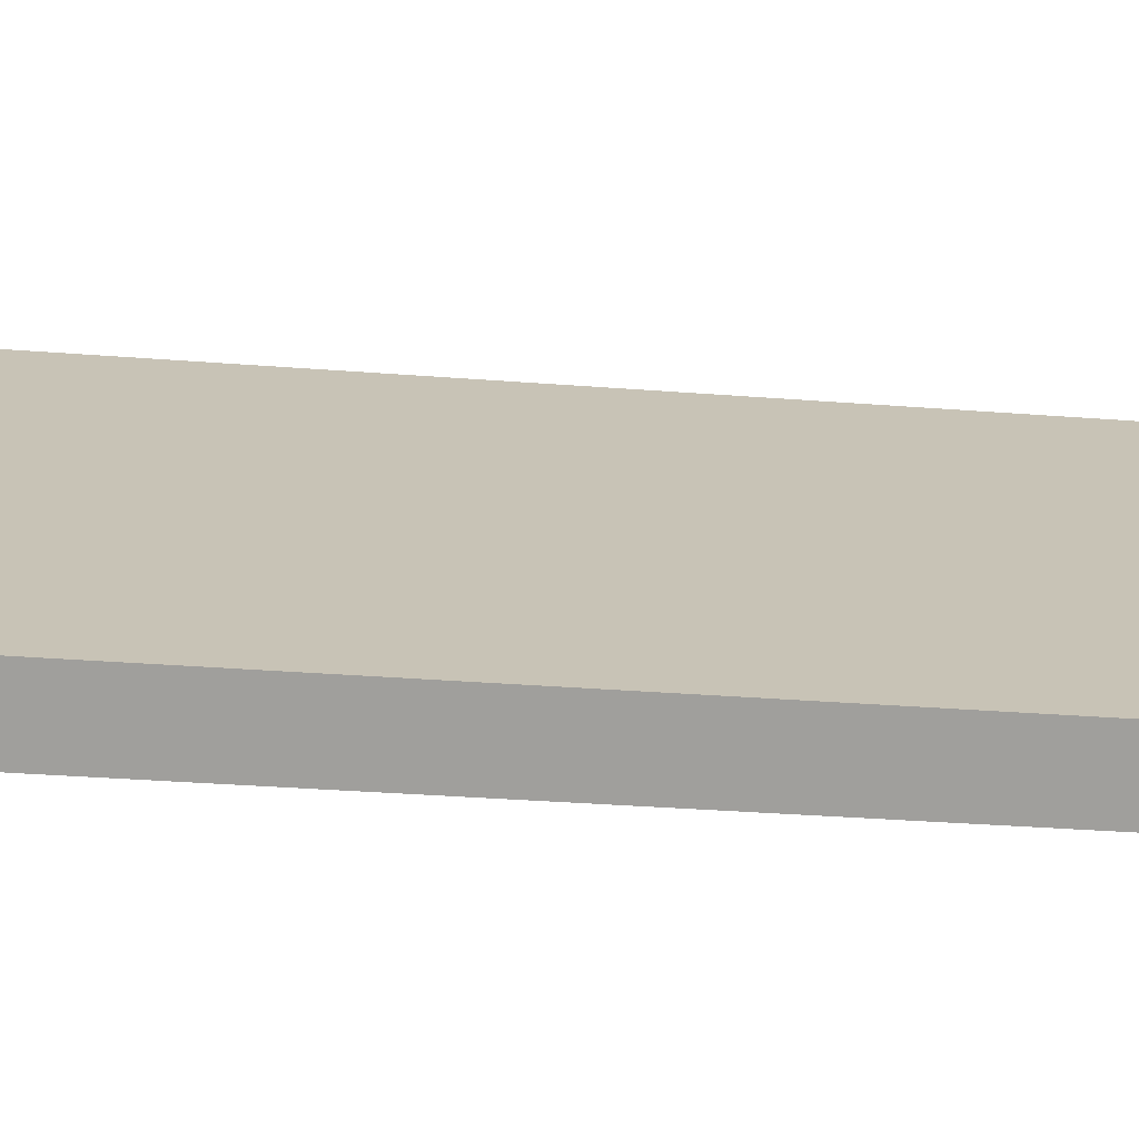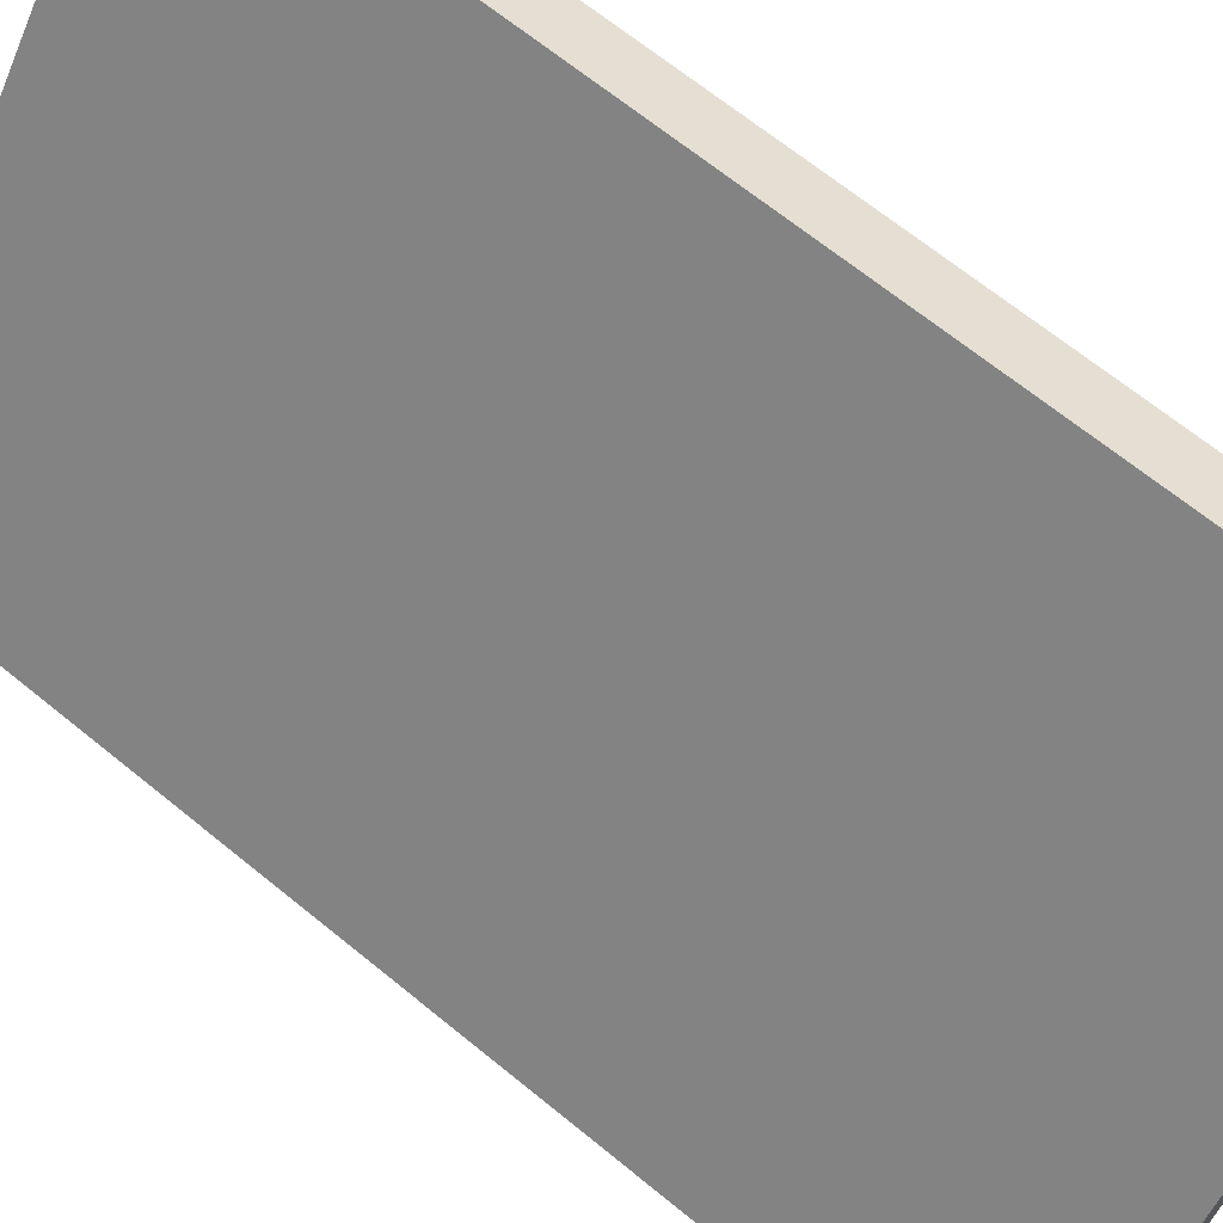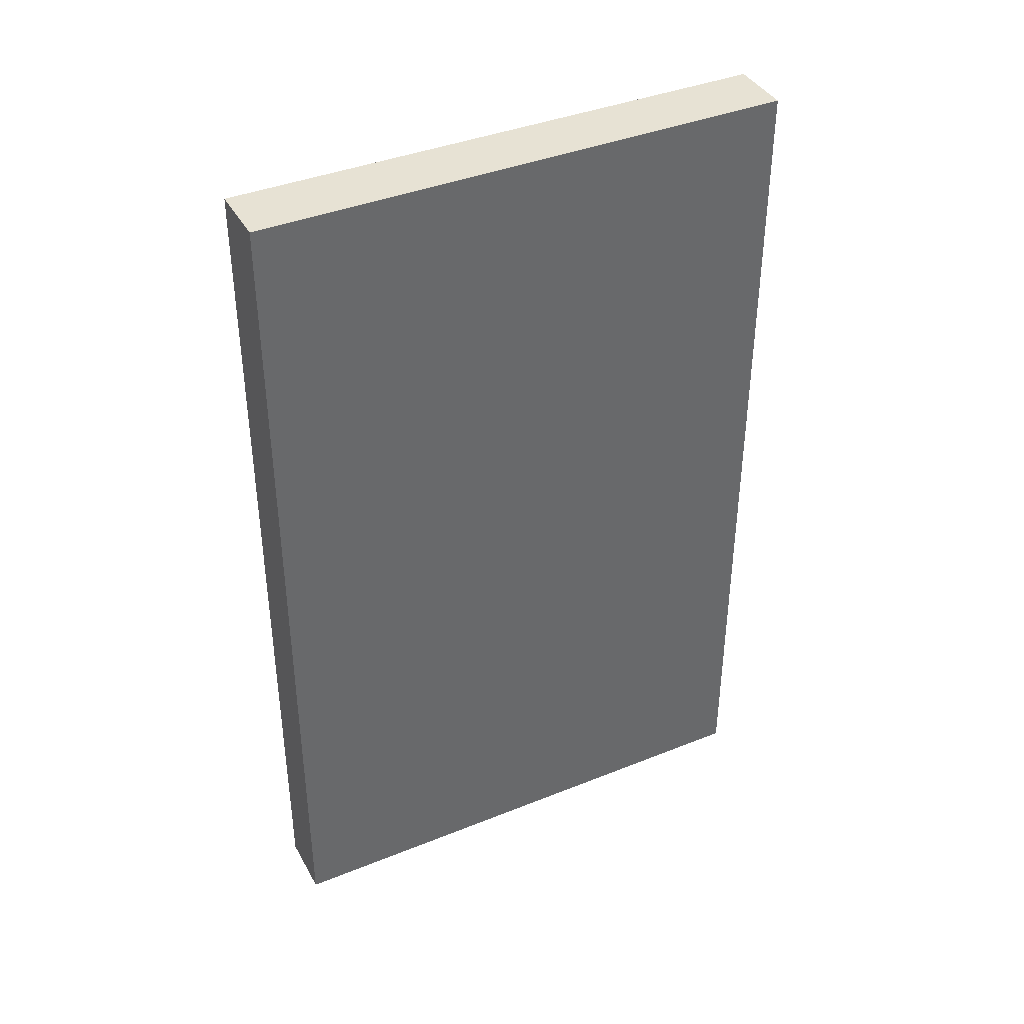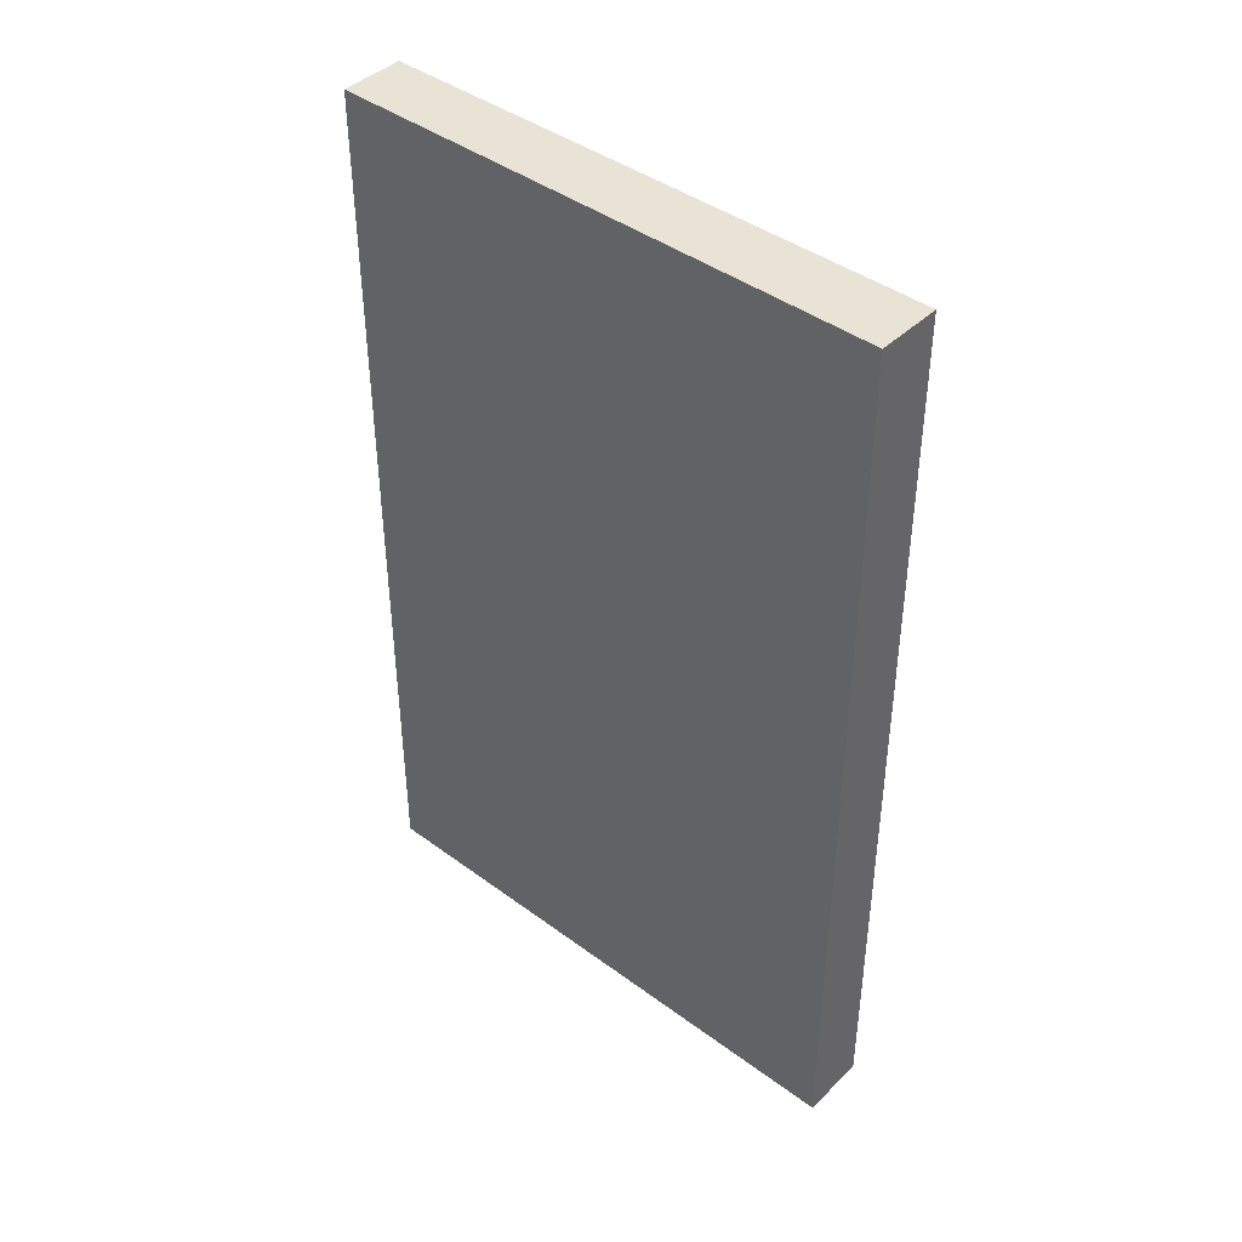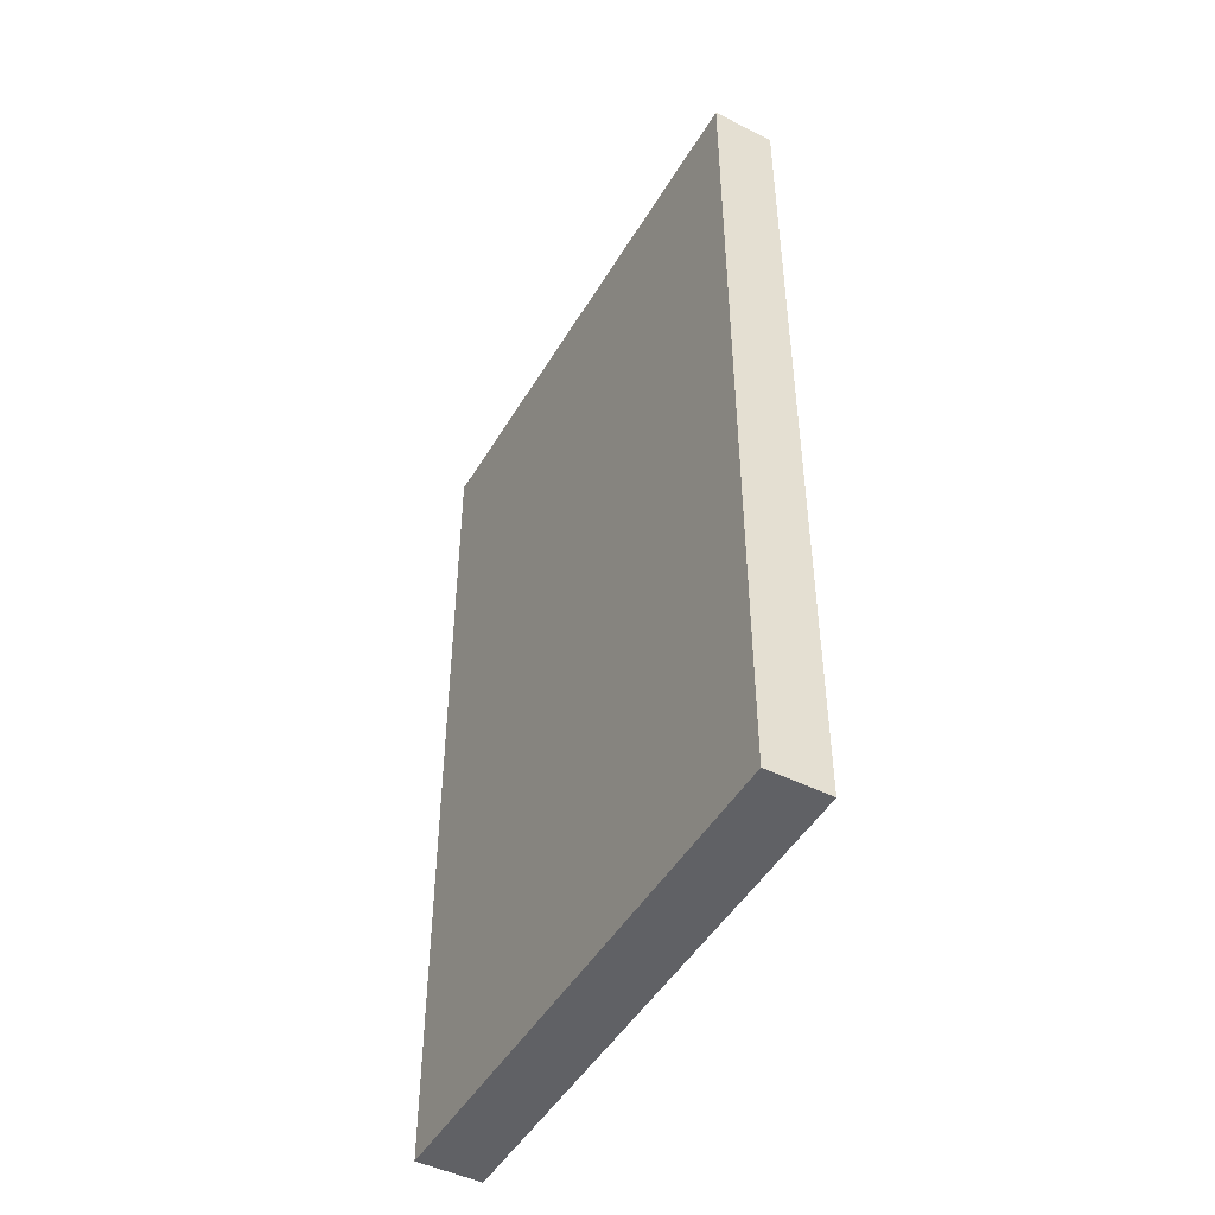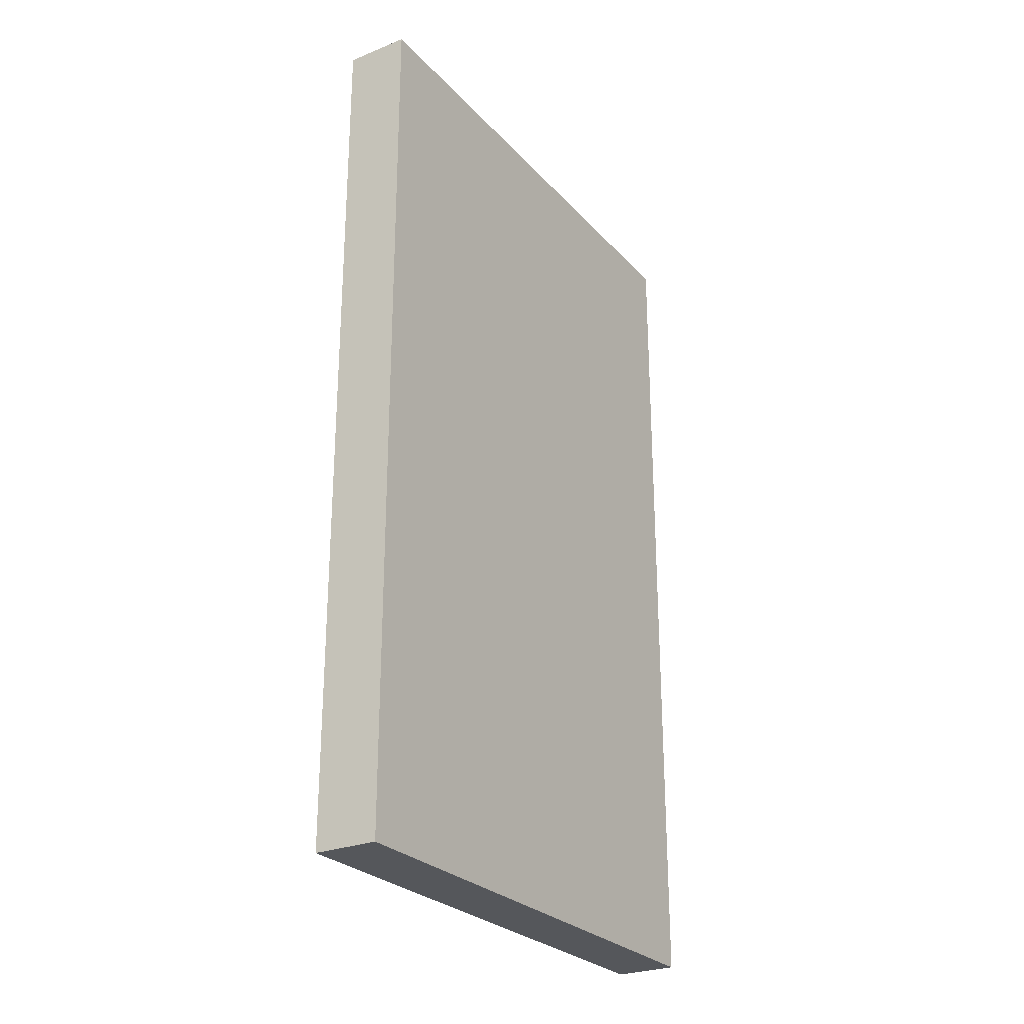
<metadata>
{"format":"obj","ext":"obj","renderer":"f3d","projection":"perspective","resolution":1024,"background":"white","views":[{"elev":-33.4,"azim":-96.1,"up":"+Z"},{"elev":66.9,"azim":-50.6,"up":"+Z"},{"elev":39.7,"azim":101.0,"up":"+Y"},{"elev":42.2,"azim":-11.1,"up":"+Y"},{"elev":-47.6,"azim":-171.8,"up":"+Y"},{"elev":-26.6,"azim":69.7,"up":"+Y"}]}
</metadata>
<code>
v  1.032 18.41 -0.795
v  6.894 18.41 9.028
v  7.955 18.41 8.212
v  6.82 18.41 8.931
v  0 18.41 1.128e-15
v  6.894 -5.528e-16 9.028
v  7.955 -5.028e-16 8.212
v  1.032 4.868e-17 -0.795
v  0 0 0
v  6.82 -5.469e-16 8.931
g defaultobject
f 1 2 3
f 2 1 4
f 4 1 5
f 6 3 2
f 3 6 7
f 7 1 3
f 1 7 8
f 8 5 1
f 5 8 9
f 4 6 2
f 6 4 5
f 6 5 10
f 10 5 9
f 10 7 6
f 7 10 8
f 8 10 9

</code>
